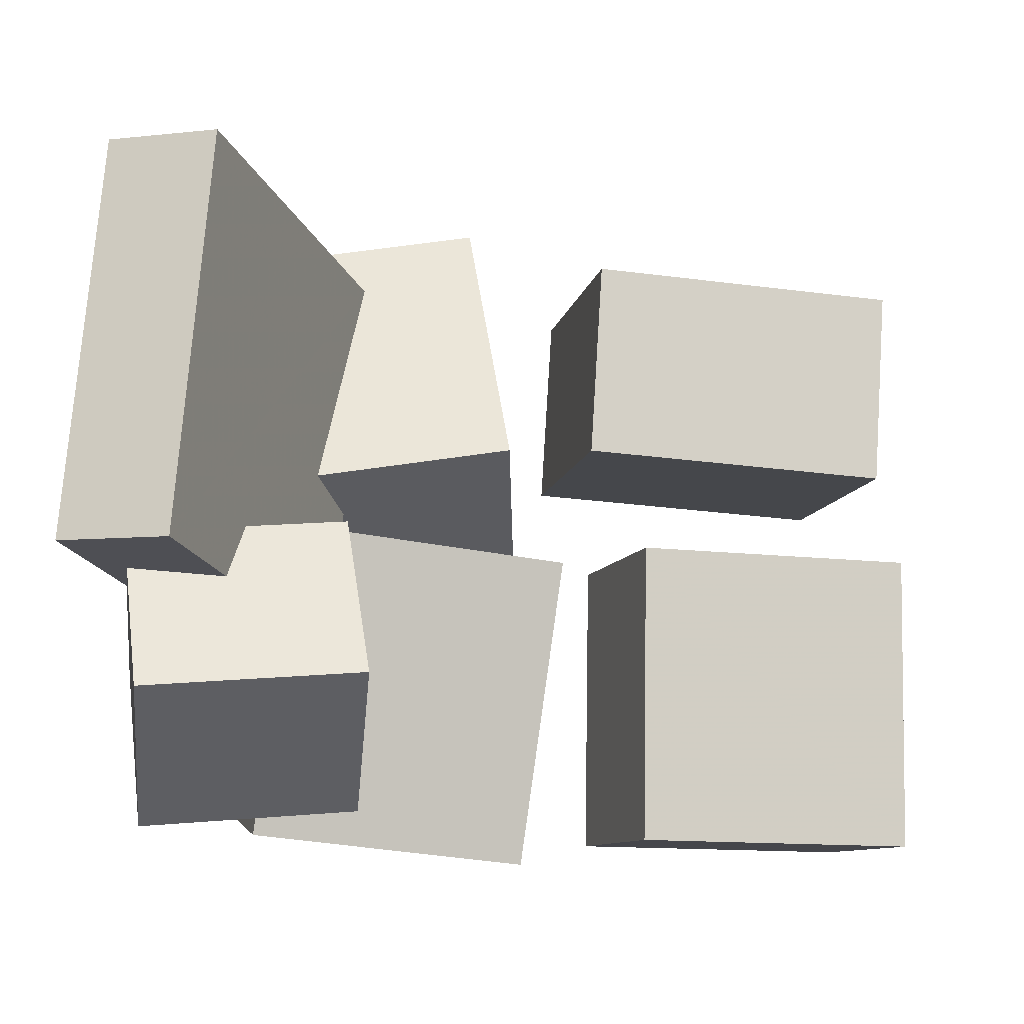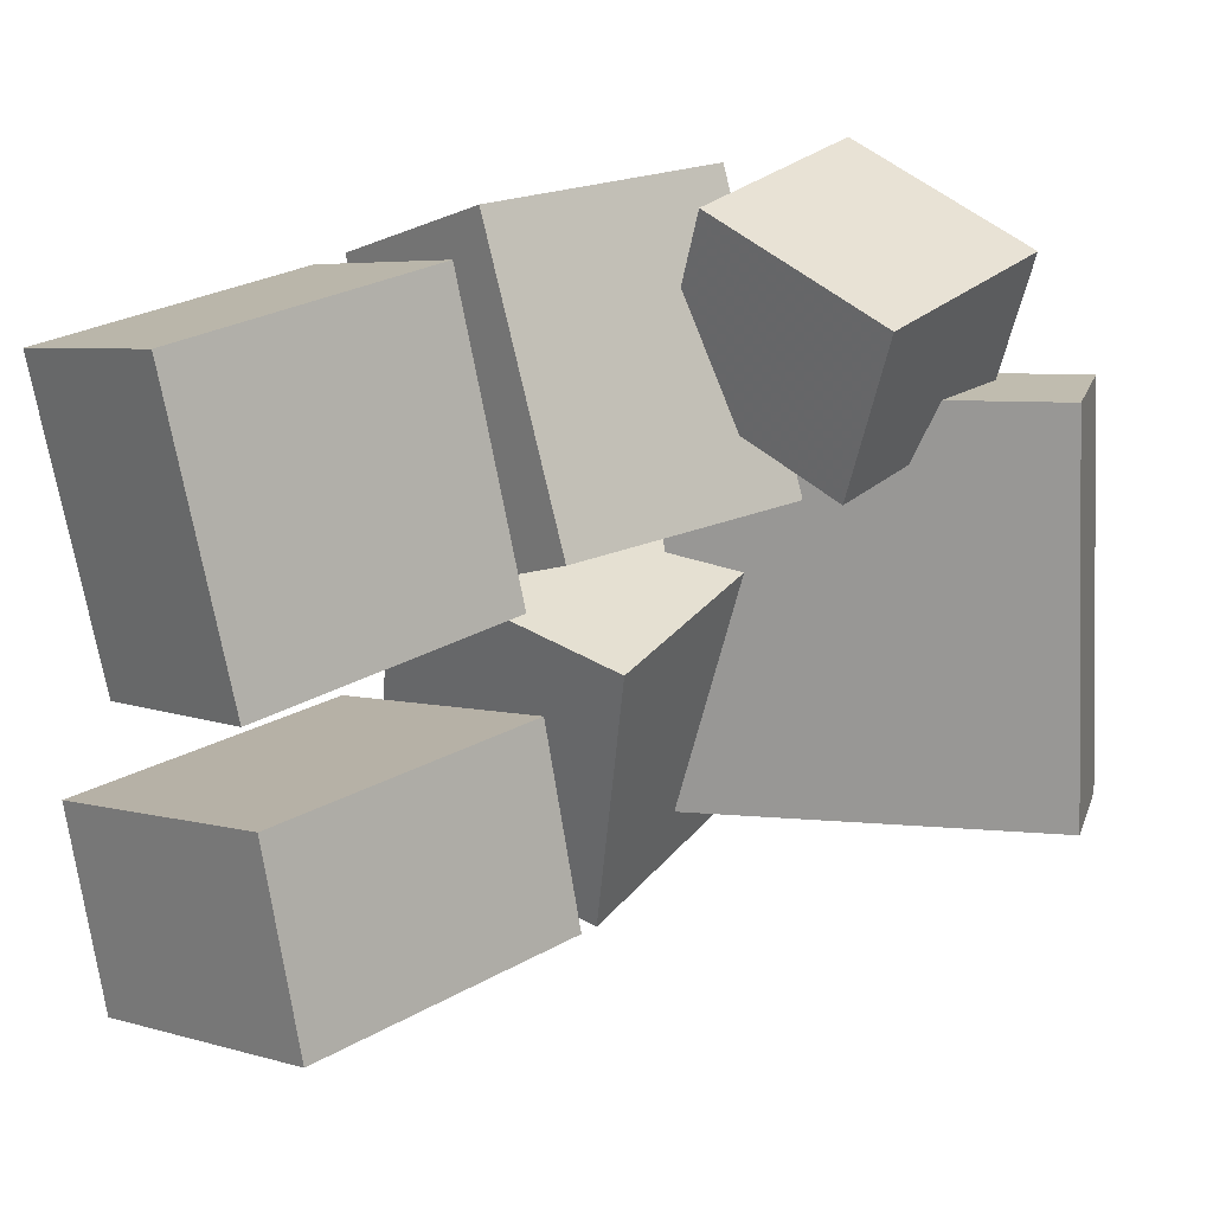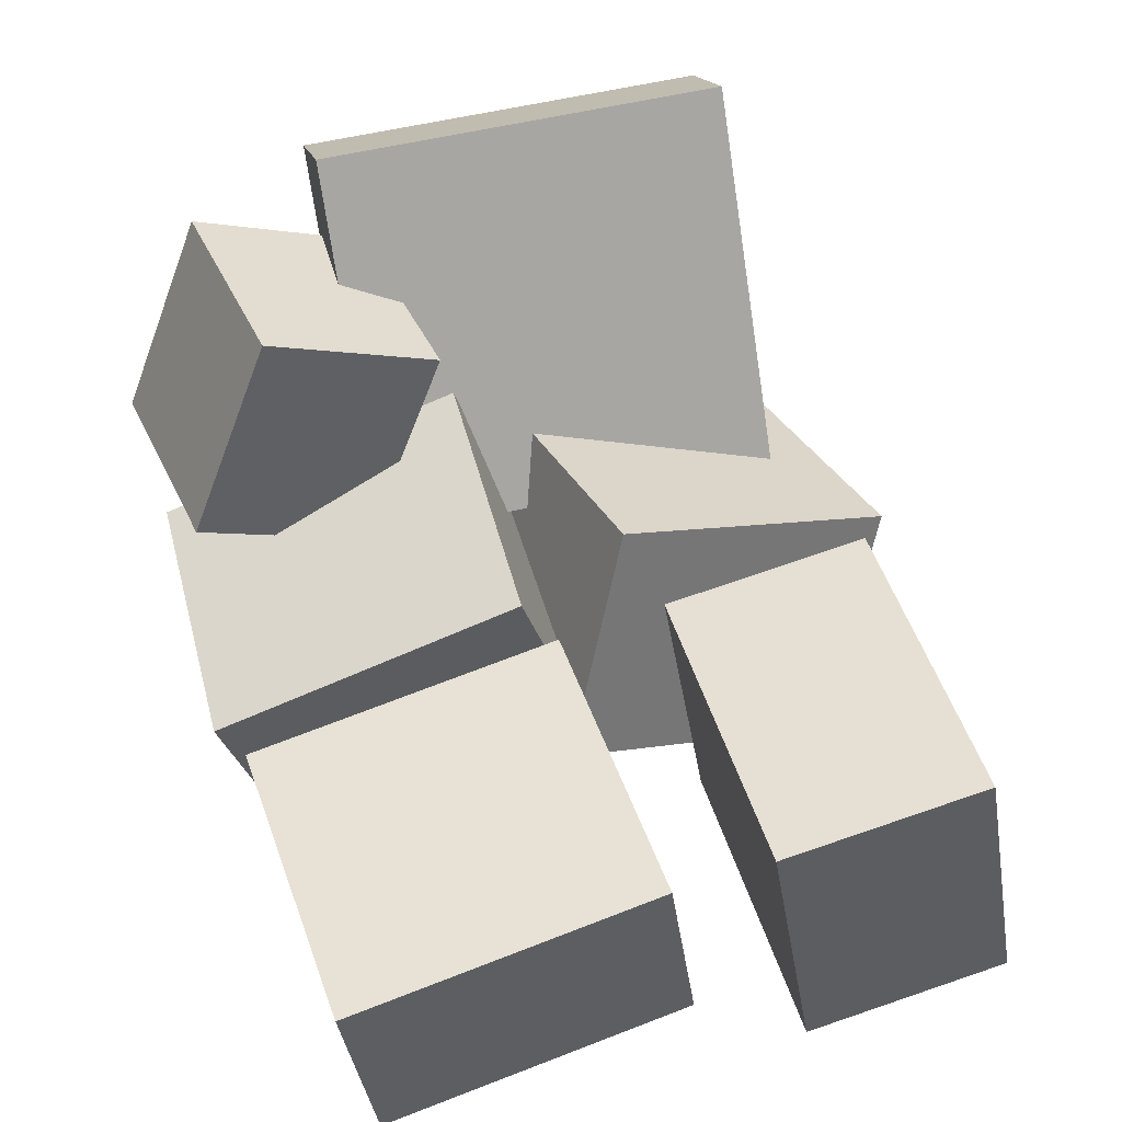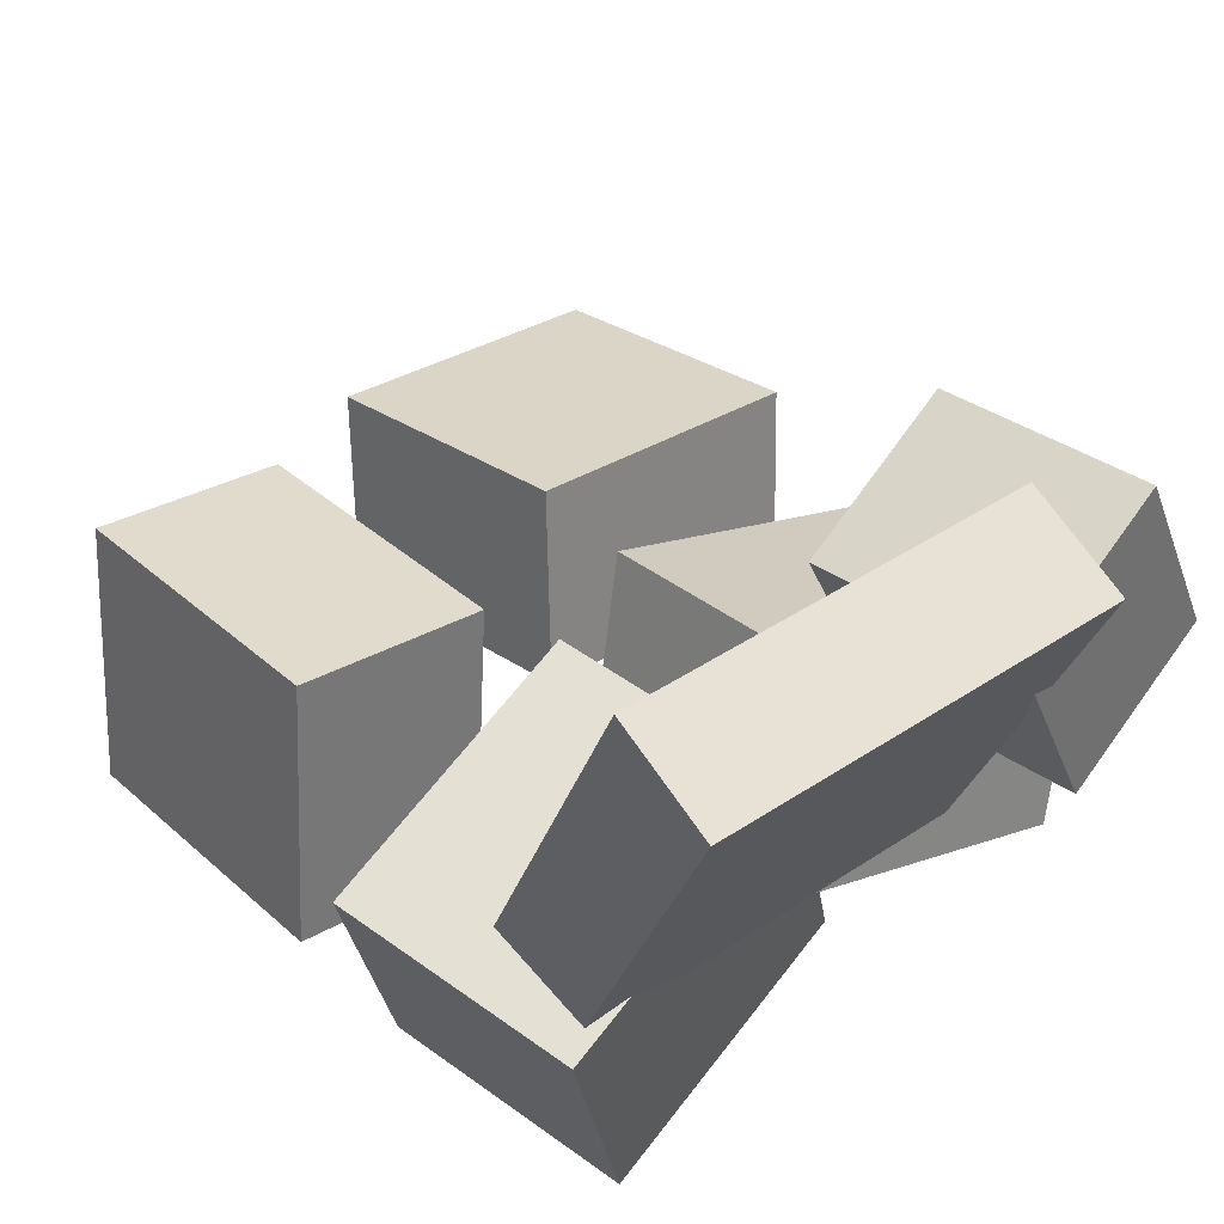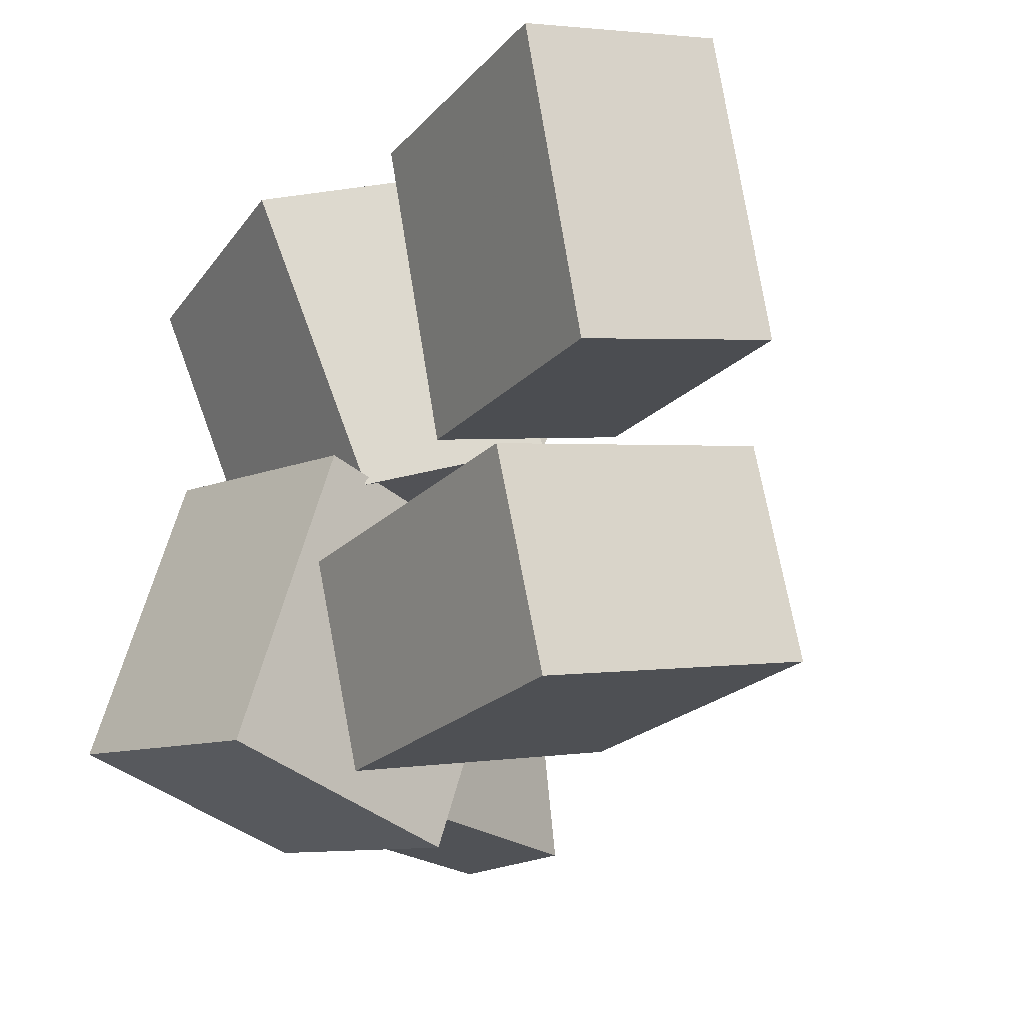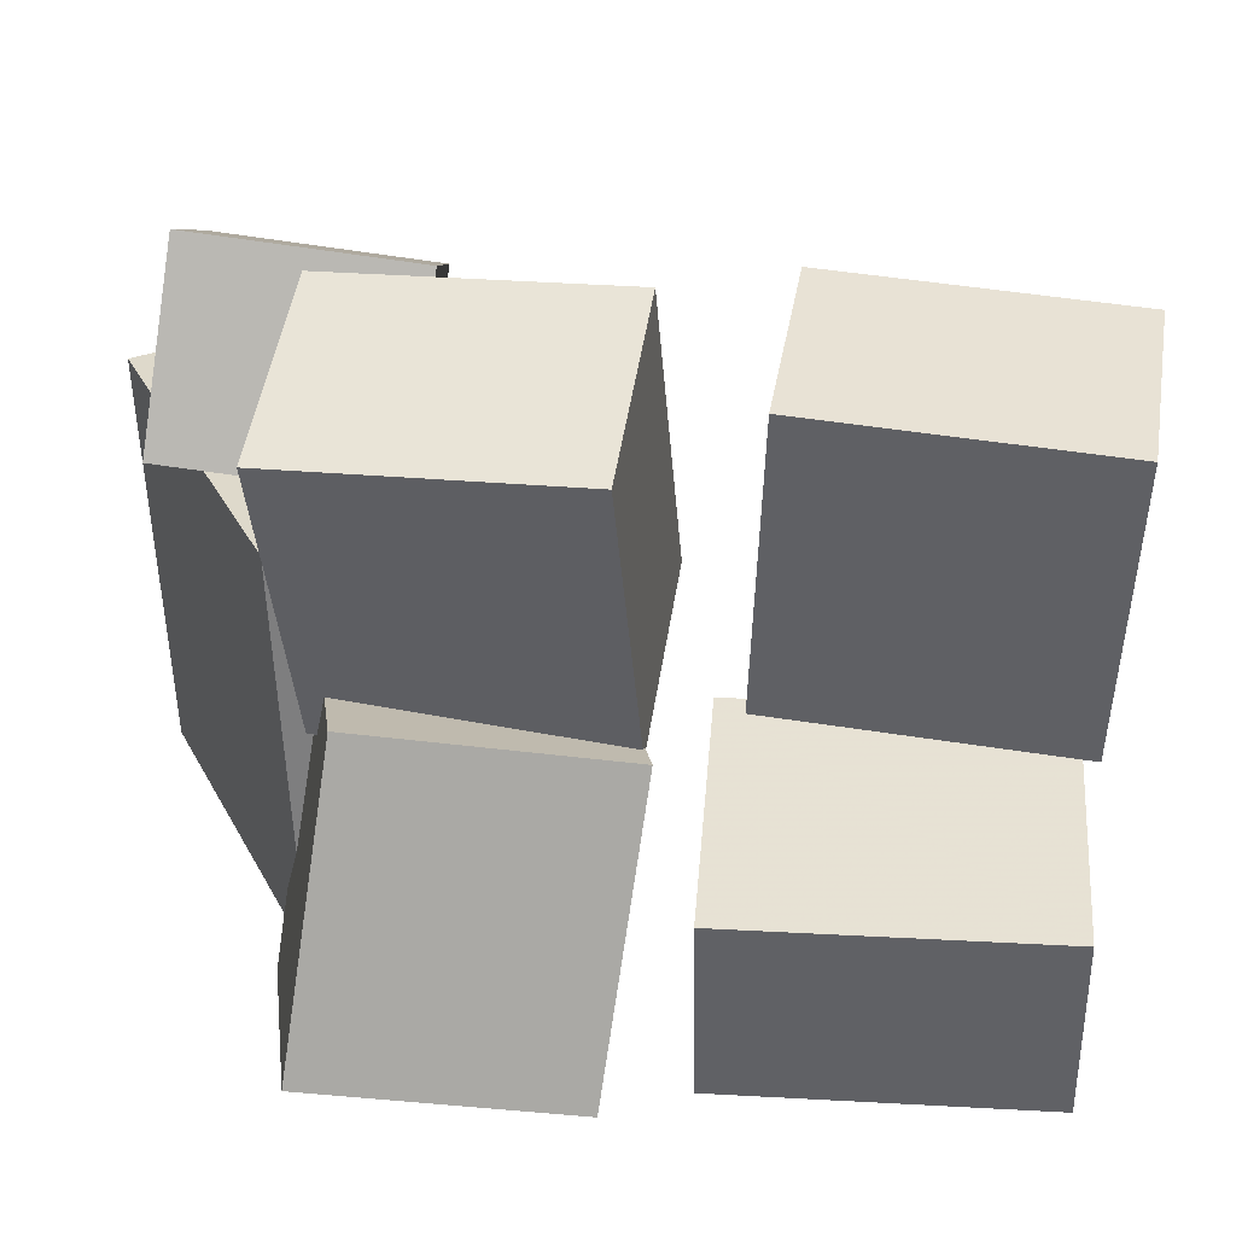
<metadata>
{"format":"obj","ext":"obj","renderer":"f3d","projection":"perspective","resolution":1024,"background":"white","views":[{"elev":66.9,"azim":1.2,"up":"+Y"},{"elev":21.6,"azim":123.5,"up":"+Z"},{"elev":34.0,"azim":73.8,"up":"+Y"},{"elev":49.4,"azim":-131.2,"up":"+Y"},{"elev":-22.8,"azim":47.2,"up":"+Z"},{"elev":27.3,"azim":-6.1,"up":"+Z"}]}
</metadata>
<code>
v -0.2152 -0.01484 -0.219
v -0.2298 -0.04145 0.09524
v -0.3068 0.2683 -0.1993
v -0.3214 0.2417 0.115
v -0.1304 0.01216 -0.2128
v -0.145 -0.01445 0.1015
v -0.222 0.2953 -0.1931
v -0.2366 0.2687 0.1212
f 1.0 7.0 5.0
f 1.0 3.0 7.0
f 1.0 4.0 3.0
f 1.0 2.0 4.0
f 3.0 8.0 7.0
f 3.0 4.0 8.0
f 5.0 7.0 8.0
f 5.0 8.0 6.0
f 1.0 5.0 6.0
f 1.0 6.0 2.0
f 2.0 6.0 8.0
f 2.0 8.0 4.0
v -0.2857 0.1724 0.07893
v -0.3007 0.01405 0.1364
v -0.2608 0.2193 0.2146
v -0.2758 0.06095 0.2721
v -0.123 0.149 0.05716
v -0.1381 -0.009328 0.1147
v -0.09814 0.1959 0.1928
v -0.1132 0.03758 0.2503
f 9.0 15.0 13.0
f 9.0 11.0 15.0
f 9.0 12.0 11.0
f 9.0 10.0 12.0
f 11.0 16.0 15.0
f 11.0 12.0 16.0
f 13.0 15.0 16.0
f 13.0 16.0 14.0
f 9.0 13.0 14.0
f 9.0 14.0 10.0
f 10.0 14.0 16.0
f 10.0 16.0 12.0
v -0.2331 -0.192 -0.1976
v -0.1937 -0.1428 0.02633
v -0.2377 0.003476 -0.2398
v -0.1983 0.05274 -0.01587
v -0.03829 -0.1947 -0.2313
v 0.001092 -0.1455 -0.007332
v -0.04289 0.0007831 -0.2735
v -0.003499 0.05004 -0.04953
f 17.0 23.0 21.0
f 17.0 19.0 23.0
f 17.0 20.0 19.0
f 17.0 18.0 20.0
f 19.0 24.0 23.0
f 19.0 20.0 24.0
f 21.0 23.0 24.0
f 21.0 24.0 22.0
f 17.0 21.0 22.0
f 17.0 22.0 18.0
f 18.0 22.0 24.0
f 18.0 24.0 20.0
v 0.06465 -0.09878 -0.00139
v 0.06603 -0.1506 0.2233
v 0.1066 0.04699 0.03194
v 0.108 -0.004781 0.2566
v 0.277 -0.1566 -0.01602
v 0.2783 -0.2084 0.2087
v 0.319 -0.01084 0.01731
v 0.3203 -0.06261 0.242
f 25.0 31.0 29.0
f 25.0 27.0 31.0
f 25.0 28.0 27.0
f 25.0 26.0 28.0
f 27.0 32.0 31.0
f 27.0 28.0 32.0
f 29.0 31.0 32.0
f 29.0 32.0 30.0
f 25.0 29.0 30.0
f 25.0 30.0 26.0
f 26.0 30.0 32.0
f 26.0 32.0 28.0
v 0.2695 -0.1866 -0.2584
v 0.03017 -0.1405 -0.258
v 0.3089 0.01732 -0.2108
v 0.06952 0.06342 -0.2104
v 0.2632 -0.2205 -0.108
v 0.02384 -0.1744 -0.1076
v 0.3025 -0.01657 -0.06035
v 0.06319 0.02954 -0.06004
f 33.0 39.0 37.0
f 33.0 35.0 39.0
f 33.0 36.0 35.0
f 33.0 34.0 36.0
f 35.0 40.0 39.0
f 35.0 36.0 40.0
f 37.0 39.0 40.0
f 37.0 40.0 38.0
f 33.0 37.0 38.0
f 33.0 38.0 34.0
f 34.0 38.0 40.0
f 34.0 40.0 36.0
v -0.208 -0.05348 -0.02497
v -0.2371 -0.1406 0.1997
v -0.1665 0.09329 0.03732
v -0.1957 0.006149 0.262
v -0.0004225 -0.1136 -0.0214
v -0.02955 -0.2008 0.2033
v 0.04103 0.03314 0.0409
v 0.01191 -0.054 0.2656
f 41.0 47.0 45.0
f 41.0 43.0 47.0
f 41.0 44.0 43.0
f 41.0 42.0 44.0
f 43.0 48.0 47.0
f 43.0 44.0 48.0
f 45.0 47.0 48.0
f 45.0 48.0 46.0
f 41.0 45.0 46.0
f 41.0 46.0 42.0
f 42.0 46.0 48.0
f 42.0 48.0 44.0

</code>
